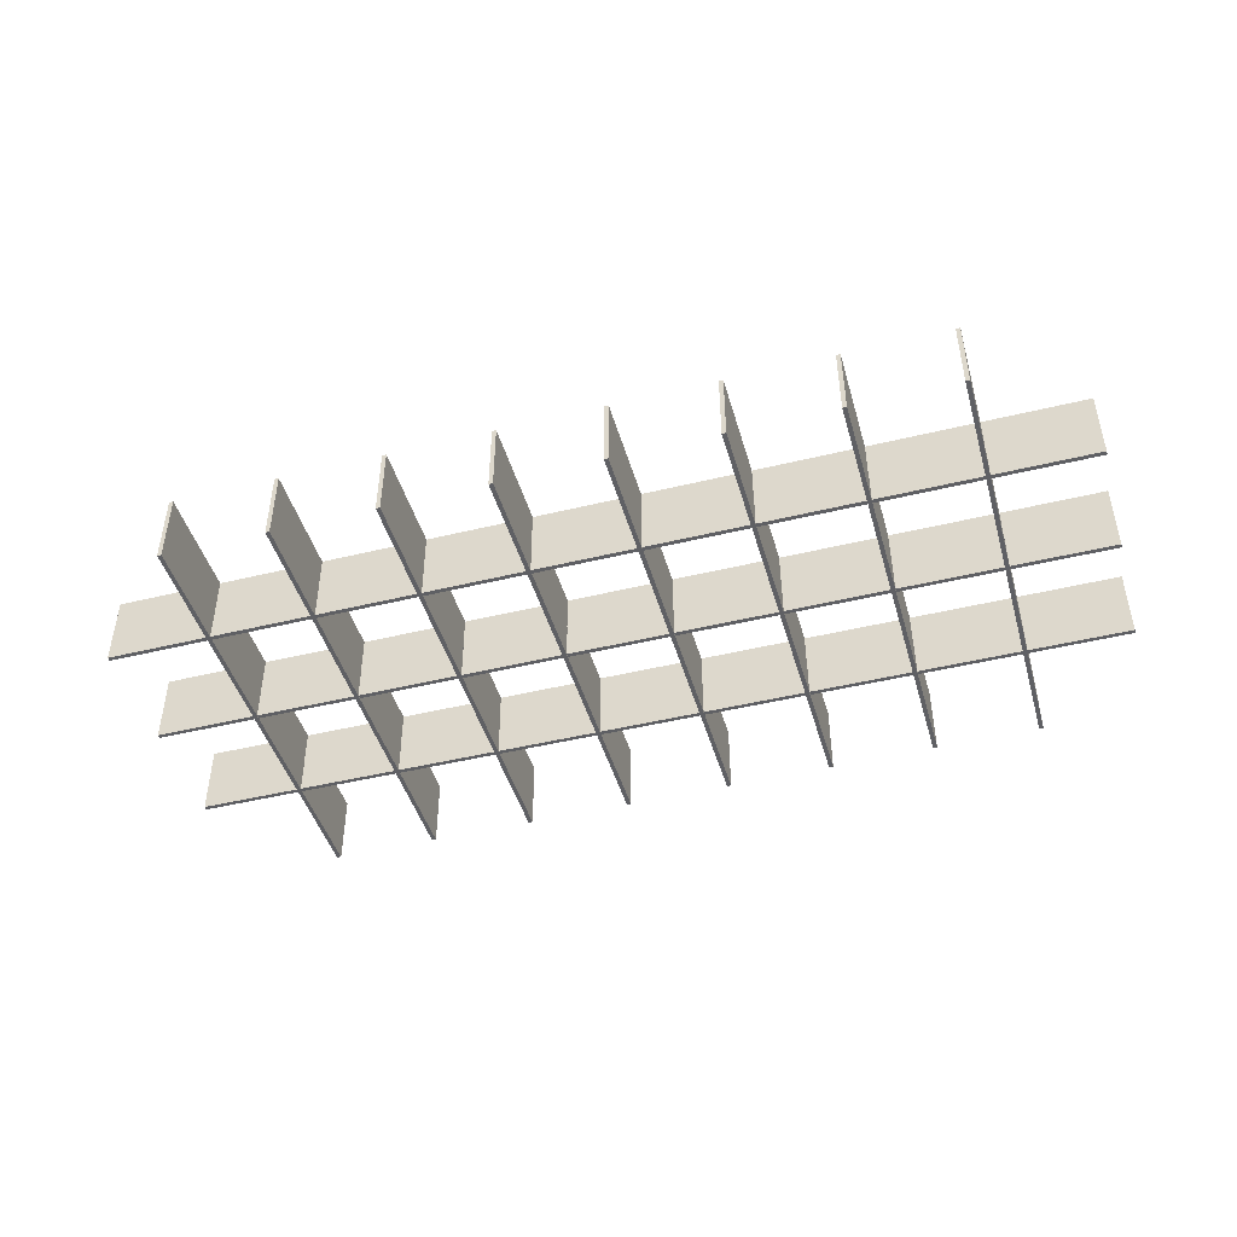
<metadata>
{"format":"obj","ext":"obj","renderer":"f3d","projection":"perspective","resolution":1024,"background":"white","views":[{"elev":-45.2,"azim":15.8,"up":"+Z"}]}
</metadata>
<code>
o 161
v 101.6 -332.7 0
v 101.6 -328.7 0
v 199 -332.7 0
v 199 -328.7 0
v 300.5 -328.7 0
v 300.5 -332.7 0
v 203.2 -328.7 0
v 203.2 -332.7 0
v 402.1 -328.7 0
v 402.1 -332.7 0
v 304.7 -328.7 0
v 304.7 -332.7 0
v 503.7 -328.7 0
v 503.7 -332.7 0
v 406.3 -328.7 0
v 406.3 -332.7 0
v 605.3 -328.7 0
v 605.3 -332.7 0
v 507.9 -328.7 0
v 507.9 -332.7 0
v 706.8 -328.7 0
v 706.8 -332.7 0
v 609.5 -328.7 0
v 609.5 -332.7 0
v 808.4 -328.7 0
v 808.4 -332.7 0
v 711 -328.7 0
v 711 -332.7 0
v 0 -332.7 0
v 0 -328.7 0
v 97.38 -332.7 0
v 97.38 -328.7 0
v 0 -332.7 70
v 0 -328.7 70
v 97.38 -332.7 35
v 101.6 -332.7 35
v 203.2 -332.7 35
v 300.5 -332.7 35
v 199 -332.7 35
v 910 -332.7 70
v 304.7 -332.7 35
v 406.3 -332.7 35
v 503.7 -332.7 35
v 507.9 -332.7 35
v 402.1 -332.7 35
v 609.5 -332.7 35
v 706.8 -332.7 35
v 711 -332.7 35
v 605.3 -332.7 35
v 812.6 -332.7 0
v 910 -332.7 0
v 812.6 -332.7 35
v 808.4 -332.7 35
v 910 -328.7 70
v 910 -328.7 0
v 812.6 -328.7 0
v 812.6 -328.7 35
v 808.4 -328.7 35
v 711 -328.7 35
v 706.8 -328.7 35
v 609.5 -328.7 35
v 605.3 -328.7 35
v 507.9 -328.7 35
v 503.7 -328.7 35
v 300.5 -328.7 35
v 406.3 -328.7 35
v 402.1 -328.7 35
v 304.7 -328.7 35
v 203.2 -328.7 35
v 199 -328.7 35
v 101.6 -328.7 35
v 97.38 -328.7 35
v 101.4 -113.1 70
v 97.38 -113.1 70
v 101.4 -218.7 70
v 97.38 -218.7 70
v 97.38 -328.5 70
v 101.4 -328.5 70
v 97.38 -222.9 70
v 101.4 -222.9 70
v 101.4 -3.294 70
v 97.38 -3.294 70
v 101.4 -108.9 70
v 97.38 -108.9 70
v 101.4 -3.294 -0
v 97.38 -3.294 -0
v 101.4 -218.7 35
v 101.4 -222.9 35
v 101.4 -438.3 -0
v 101.4 -108.9 35
v 101.4 -113.1 35
v 101.4 -332.7 70
v 101.4 -438.3 70
v 101.4 -332.7 35
v 101.4 -328.5 35
v 97.38 -438.3 -0
v 97.38 -438.3 70
v 97.38 -332.7 70
v 97.38 -328.5 35
v 97.38 -222.9 35
v 97.38 -218.7 35
v 97.38 -113.1 35
v 97.38 -108.9 35
v 203 -113.1 70
v 199 -113.1 70
v 203 -218.7 70
v 199 -218.7 70
v 199 -328.5 70
v 203 -328.5 70
v 199 -222.9 70
v 203 -222.9 70
v 203 -3.294 70
v 199 -3.294 70
v 203 -108.9 70
v 199 -108.9 70
v 203 -3.294 -0
v 199 -3.294 -0
v 203 -218.7 35
v 203 -222.9 35
v 203 -438.3 -0
v 203 -108.9 35
v 203 -113.1 35
v 203 -332.7 70
v 203 -438.3 70
v 203 -332.7 35
v 203 -328.5 35
v 199 -438.3 -0
v 199 -438.3 70
v 199 -332.7 70
v 199 -328.5 35
v 199 -222.9 35
v 199 -218.7 35
v 199 -113.1 35
v 199 -108.9 35
v 101.6 -222.9 0
v 101.6 -218.9 0
v 199 -222.9 0
v 199 -218.9 0
v 300.5 -218.9 0
v 300.5 -222.9 0
v 203.2 -218.9 0
v 203.2 -222.9 0
v 402.1 -218.9 0
v 402.1 -222.9 0
v 304.7 -218.9 0
v 304.7 -222.9 0
v 503.7 -218.9 0
v 503.7 -222.9 0
v 406.3 -218.9 0
v 406.3 -222.9 0
v 605.3 -218.9 0
v 605.3 -222.9 0
v 507.9 -218.9 0
v 507.9 -222.9 0
v 706.8 -218.9 0
v 706.8 -222.9 0
v 609.5 -218.9 0
v 609.5 -222.9 0
v 808.4 -218.9 0
v 808.4 -222.9 0
v 711 -218.9 0
v 711 -222.9 0
v 0 -222.9 0
v 0 -218.9 0
v 97.38 -222.9 0
v 97.38 -218.9 0
v 0 -222.9 70
v 0 -218.9 70
v 101.6 -222.9 35
v 203.2 -222.9 35
v 300.5 -222.9 35
v 910 -222.9 70
v 304.7 -222.9 35
v 406.3 -222.9 35
v 503.7 -222.9 35
v 507.9 -222.9 35
v 402.1 -222.9 35
v 609.5 -222.9 35
v 706.8 -222.9 35
v 711 -222.9 35
v 605.3 -222.9 35
v 812.6 -222.9 0
v 910 -222.9 0
v 812.6 -222.9 35
v 808.4 -222.9 35
v 910 -218.9 70
v 910 -218.9 0
v 812.6 -218.9 0
v 812.6 -218.9 35
v 808.4 -218.9 35
v 711 -218.9 35
v 706.8 -218.9 35
v 609.5 -218.9 35
v 605.3 -218.9 35
v 507.9 -218.9 35
v 503.7 -218.9 35
v 300.5 -218.9 35
v 406.3 -218.9 35
v 402.1 -218.9 35
v 304.7 -218.9 35
v 203.2 -218.9 35
v 199 -218.9 35
v 101.6 -218.9 35
v 97.38 -218.9 35
v 304.5 -113.1 70
v 300.5 -113.1 70
v 304.5 -218.7 70
v 300.5 -218.7 70
v 300.5 -328.5 70
v 304.5 -328.5 70
v 300.5 -222.9 70
v 304.5 -222.9 70
v 304.5 -3.294 70
v 300.5 -3.294 70
v 304.5 -108.9 70
v 300.5 -108.9 70
v 304.5 -3.294 -0
v 300.5 -3.294 -0
v 304.5 -218.7 35
v 304.5 -222.9 35
v 304.5 -438.3 -0
v 304.5 -108.9 35
v 304.5 -113.1 35
v 304.5 -332.7 70
v 304.5 -438.3 70
v 304.5 -332.7 35
v 304.5 -328.5 35
v 300.5 -438.3 -0
v 300.5 -438.3 70
v 300.5 -332.7 70
v 300.5 -328.5 35
v 300.5 -218.7 35
v 300.5 -113.1 35
v 300.5 -108.9 35
v 507.7 -113.1 70
v 503.7 -113.1 70
v 507.7 -218.7 70
v 503.7 -218.7 70
v 503.7 -328.5 70
v 507.7 -328.5 70
v 503.7 -222.9 70
v 507.7 -222.9 70
v 507.7 -3.294 70
v 503.7 -3.294 70
v 507.7 -108.9 70
v 503.7 -108.9 70
v 507.7 -3.294 -0
v 503.7 -3.294 -0
v 507.7 -218.7 35
v 507.7 -222.9 35
v 507.7 -438.3 -0
v 507.7 -108.9 35
v 507.7 -113.1 35
v 507.7 -332.7 70
v 507.7 -438.3 70
v 507.7 -332.7 35
v 507.7 -328.5 35
v 503.7 -438.3 -0
v 503.7 -438.3 70
v 503.7 -332.7 70
v 503.7 -328.5 35
v 503.7 -218.7 35
v 503.7 -113.1 35
v 503.7 -108.9 35
v 609.3 -113.1 70
v 605.3 -113.1 70
v 609.3 -218.7 70
v 605.3 -218.7 70
v 605.3 -328.5 70
v 609.3 -328.5 70
v 605.3 -222.9 70
v 609.3 -222.9 70
v 609.3 -3.294 70
v 605.3 -3.294 70
v 609.3 -108.9 70
v 605.3 -108.9 70
v 609.3 -3.294 -0
v 605.3 -3.294 -0
v 609.3 -218.7 35
v 609.3 -222.9 35
v 609.3 -438.3 -0
v 609.3 -108.9 35
v 609.3 -113.1 35
v 609.3 -332.7 70
v 609.3 -438.3 70
v 609.3 -332.7 35
v 609.3 -328.5 35
v 605.3 -438.3 -0
v 605.3 -438.3 70
v 605.3 -332.7 70
v 605.3 -328.5 35
v 605.3 -218.7 35
v 605.3 -113.1 35
v 605.3 -108.9 35
v 101.6 -113.1 0
v 101.6 -109.1 0
v 199 -113.1 0
v 199 -109.1 0
v 300.5 -109.1 0
v 300.5 -113.1 0
v 203.2 -109.1 0
v 203.2 -113.1 0
v 402.1 -109.1 0
v 402.1 -113.1 0
v 304.7 -109.1 0
v 304.7 -113.1 0
v 503.7 -109.1 0
v 503.7 -113.1 0
v 406.3 -109.1 0
v 406.3 -113.1 0
v 605.3 -109.1 0
v 605.3 -113.1 0
v 507.9 -109.1 0
v 507.9 -113.1 0
v 706.8 -109.1 0
v 706.8 -113.1 0
v 609.5 -109.1 0
v 609.5 -113.1 0
v 808.4 -109.1 0
v 808.4 -113.1 0
v 711 -109.1 0
v 711 -113.1 0
v 0 -113.1 0
v 0 -109.1 0
v 97.38 -113.1 0
v 97.38 -109.1 0
v 0 -113.1 70
v 0 -109.1 70
v 101.6 -113.1 35
v 203.2 -113.1 35
v 910 -113.1 70
v 304.7 -113.1 35
v 406.3 -113.1 35
v 507.9 -113.1 35
v 402.1 -113.1 35
v 609.5 -113.1 35
v 706.8 -113.1 35
v 711 -113.1 35
v 812.6 -113.1 0
v 910 -113.1 0
v 812.6 -113.1 35
v 808.4 -113.1 35
v 910 -109.1 70
v 910 -109.1 0
v 812.6 -109.1 0
v 812.6 -109.1 35
v 808.4 -109.1 35
v 711 -109.1 35
v 706.8 -109.1 35
v 609.5 -109.1 35
v 605.3 -109.1 35
v 507.9 -109.1 35
v 503.7 -109.1 35
v 300.5 -109.1 35
v 406.3 -109.1 35
v 402.1 -109.1 35
v 304.7 -109.1 35
v 203.2 -109.1 35
v 199 -109.1 35
v 101.6 -109.1 35
v 97.38 -109.1 35
v 406.1 -113.1 70
v 402.1 -113.1 70
v 406.1 -218.7 70
v 402.1 -218.7 70
v 402.1 -328.5 70
v 406.1 -328.5 70
v 402.1 -222.9 70
v 406.1 -222.9 70
v 406.1 -3.294 70
v 402.1 -3.294 70
v 406.1 -108.9 70
v 402.1 -108.9 70
v 406.1 -3.294 -0
v 402.1 -3.294 -0
v 406.1 -218.7 35
v 406.1 -222.9 35
v 406.1 -438.3 -0
v 406.1 -108.9 35
v 406.1 -113.1 35
v 406.1 -332.7 70
v 406.1 -438.3 70
v 406.1 -332.7 35
v 406.1 -328.5 35
v 402.1 -438.3 -0
v 402.1 -438.3 70
v 402.1 -332.7 70
v 402.1 -328.5 35
v 402.1 -218.7 35
v 402.1 -108.9 35
v 812.4 -113.1 70
v 808.4 -113.1 70
v 812.4 -218.7 70
v 808.4 -218.7 70
v 808.4 -328.5 70
v 812.4 -328.5 70
v 808.4 -222.9 70
v 812.4 -222.9 70
v 812.4 -3.294 70
v 808.4 -3.294 70
v 812.4 -108.9 70
v 808.4 -108.9 70
v 812.4 -3.294 -0
v 808.4 -3.294 -0
v 812.4 -218.7 35
v 812.4 -222.9 35
v 812.4 -438.3 -0
v 812.4 -108.9 35
v 812.4 -113.1 35
v 812.4 -332.7 70
v 812.4 -438.3 70
v 812.4 -332.7 35
v 812.4 -328.5 35
v 808.4 -438.3 -0
v 808.4 -438.3 70
v 808.4 -332.7 70
v 808.4 -328.5 35
v 808.4 -218.7 35
v 808.4 -108.9 35
v 710.8 -113.1 70
v 706.8 -113.1 70
v 710.8 -218.7 70
v 706.8 -218.7 70
v 706.8 -328.5 70
v 710.8 -328.5 70
v 706.8 -222.9 70
v 710.8 -222.9 70
v 710.8 -3.294 70
v 706.8 -3.294 70
v 710.8 -108.9 70
v 706.8 -108.9 70
v 710.8 -3.294 -0
v 706.8 -3.294 -0
v 710.8 -218.7 35
v 710.8 -222.9 35
v 710.8 -438.3 -0
v 710.8 -108.9 35
v 710.8 -113.1 35
v 710.8 -332.7 70
v 710.8 -438.3 70
v 710.8 -332.7 35
v 710.8 -328.5 35
v 706.8 -438.3 -0
v 706.8 -438.3 70
v 706.8 -332.7 70
v 706.8 -328.5 35
v 706.8 -218.7 35
v 706.8 -108.9 35
f 1 2 3
f 3 2 4
f 5 6 7
f 7 6 8
f 9 10 11
f 11 10 12
f 13 14 15
f 15 14 16
f 17 18 19
f 19 18 20
f 21 22 23
f 23 22 24
f 25 26 27
f 27 26 28
f 29 30 31
f 31 30 32
f 33 34 29
f 29 34 30
f 29 31 33
f 33 31 35
f 33 35 36
f 8 6 37
f 37 6 38
f 1 3 36
f 36 3 39
f 36 39 33
f 33 39 37
f 33 37 40
f 40 37 38
f 40 38 41
f 42 16 14
f 43 44 40
f 14 43 42
f 42 43 40
f 42 40 45
f 45 40 41
f 45 41 10
f 10 41 12
f 46 24 22
f 47 48 40
f 22 47 46
f 46 47 40
f 46 40 49
f 49 40 44
f 49 44 18
f 18 44 20
f 50 51 52
f 52 51 40
f 52 40 53
f 53 40 48
f 53 48 26
f 26 48 28
f 54 40 55
f 55 40 51
f 55 56 54
f 54 56 57
f 54 57 58
f 25 27 58
f 58 27 59
f 58 59 54
f 54 59 60
f 21 23 60
f 60 23 61
f 60 61 54
f 54 61 62
f 17 19 62
f 62 19 63
f 62 63 54
f 54 63 64
f 65 5 7
f 13 15 64
f 64 15 66
f 64 66 54
f 54 66 67
f 9 11 67
f 67 11 68
f 67 68 54
f 54 68 65
f 54 65 69
f 69 65 7
f 4 2 70
f 70 2 71
f 32 30 72
f 72 30 34
f 72 34 71
f 71 34 54
f 71 54 70
f 70 54 69
f 40 54 33
f 33 54 34
f 55 51 56
f 56 51 50
f 32 72 31
f 31 72 35
f 72 71 35
f 35 71 36
f 71 2 36
f 36 2 1
f 25 58 26
f 26 58 53
f 58 57 53
f 53 57 52
f 57 56 52
f 52 56 50
f 21 60 22
f 22 60 47
f 60 59 47
f 47 59 48
f 59 27 48
f 48 27 28
f 17 62 18
f 18 62 49
f 62 61 49
f 49 61 46
f 61 23 46
f 46 23 24
f 13 64 14
f 14 64 43
f 64 63 43
f 43 63 44
f 63 19 44
f 44 19 20
f 9 67 10
f 10 67 45
f 67 66 45
f 45 66 42
f 66 15 42
f 42 15 16
f 5 65 6
f 6 65 38
f 65 68 38
f 38 68 41
f 68 11 41
f 41 11 12
f 4 70 3
f 3 70 39
f 70 69 39
f 39 69 37
f 69 7 37
f 37 7 8
f 73 74 75
f 75 74 76
f 77 78 79
f 79 78 80
f 81 82 83
f 83 82 84
f 85 86 81
f 81 86 82
f 87 88 89
f 81 83 85
f 85 83 90
f 85 90 91
f 73 75 91
f 91 75 87
f 91 87 85
f 85 87 89
f 92 93 94
f 94 93 89
f 94 89 95
f 95 89 88
f 95 88 78
f 78 88 80
f 96 89 97
f 97 89 93
f 96 97 98
f 99 77 79
f 98 35 96
f 96 35 99
f 96 99 100
f 100 99 79
f 76 74 101
f 101 74 102
f 84 82 103
f 103 82 86
f 103 86 102
f 102 86 96
f 102 96 101
f 101 96 100
f 89 96 85
f 85 96 86
f 97 93 98
f 98 93 92
f 84 103 83
f 83 103 90
f 103 102 90
f 90 102 91
f 102 74 91
f 91 74 73
f 77 99 78
f 78 99 95
f 99 35 95
f 95 35 94
f 35 98 94
f 94 98 92
f 76 101 75
f 75 101 87
f 101 100 87
f 87 100 88
f 100 79 88
f 88 79 80
f 104 105 106
f 106 105 107
f 108 109 110
f 110 109 111
f 112 113 114
f 114 113 115
f 116 117 112
f 112 117 113
f 118 119 120
f 112 114 116
f 116 114 121
f 116 121 122
f 104 106 122
f 122 106 118
f 122 118 116
f 116 118 120
f 123 124 125
f 125 124 120
f 125 120 126
f 126 120 119
f 126 119 109
f 109 119 111
f 127 120 128
f 128 120 124
f 127 128 129
f 130 108 110
f 129 39 127
f 127 39 130
f 127 130 131
f 131 130 110
f 107 105 132
f 132 105 133
f 115 113 134
f 134 113 117
f 134 117 133
f 133 117 127
f 133 127 132
f 132 127 131
f 120 127 116
f 116 127 117
f 128 124 129
f 129 124 123
f 115 134 114
f 114 134 121
f 134 133 121
f 121 133 122
f 133 105 122
f 122 105 104
f 108 130 109
f 109 130 126
f 130 39 126
f 126 39 125
f 39 129 125
f 125 129 123
f 107 132 106
f 106 132 118
f 132 131 118
f 118 131 119
f 131 110 119
f 119 110 111
f 135 136 137
f 137 136 138
f 139 140 141
f 141 140 142
f 143 144 145
f 145 144 146
f 147 148 149
f 149 148 150
f 151 152 153
f 153 152 154
f 155 156 157
f 157 156 158
f 159 160 161
f 161 160 162
f 163 164 165
f 165 164 166
f 167 168 163
f 163 168 164
f 163 165 167
f 167 165 100
f 167 100 169
f 142 140 170
f 170 140 171
f 135 137 169
f 169 137 131
f 169 131 167
f 167 131 170
f 167 170 172
f 172 170 171
f 172 171 173
f 174 150 148
f 175 176 172
f 148 175 174
f 174 175 172
f 174 172 177
f 177 172 173
f 177 173 144
f 144 173 146
f 178 158 156
f 179 180 172
f 156 179 178
f 178 179 172
f 178 172 181
f 181 172 176
f 181 176 152
f 152 176 154
f 182 183 184
f 184 183 172
f 184 172 185
f 185 172 180
f 185 180 160
f 160 180 162
f 186 172 187
f 187 172 183
f 187 188 186
f 186 188 189
f 186 189 190
f 159 161 190
f 190 161 191
f 190 191 186
f 186 191 192
f 155 157 192
f 192 157 193
f 192 193 186
f 186 193 194
f 151 153 194
f 194 153 195
f 194 195 186
f 186 195 196
f 197 139 141
f 147 149 196
f 196 149 198
f 196 198 186
f 186 198 199
f 143 145 199
f 199 145 200
f 199 200 186
f 186 200 197
f 186 197 201
f 201 197 141
f 138 136 202
f 202 136 203
f 166 164 204
f 204 164 168
f 204 168 203
f 203 168 186
f 203 186 202
f 202 186 201
f 172 186 167
f 167 186 168
f 187 183 188
f 188 183 182
f 166 204 165
f 165 204 100
f 204 203 100
f 100 203 169
f 203 136 169
f 169 136 135
f 159 190 160
f 160 190 185
f 190 189 185
f 185 189 184
f 189 188 184
f 184 188 182
f 155 192 156
f 156 192 179
f 192 191 179
f 179 191 180
f 191 161 180
f 180 161 162
f 151 194 152
f 152 194 181
f 194 193 181
f 181 193 178
f 193 157 178
f 178 157 158
f 147 196 148
f 148 196 175
f 196 195 175
f 175 195 176
f 195 153 176
f 176 153 154
f 143 199 144
f 144 199 177
f 199 198 177
f 177 198 174
f 198 149 174
f 174 149 150
f 139 197 140
f 140 197 171
f 197 200 171
f 171 200 173
f 200 145 173
f 173 145 146
f 138 202 137
f 137 202 131
f 202 201 131
f 131 201 170
f 201 141 170
f 170 141 142
f 205 206 207
f 207 206 208
f 209 210 211
f 211 210 212
f 213 214 215
f 215 214 216
f 217 218 213
f 213 218 214
f 219 220 221
f 213 215 217
f 217 215 222
f 217 222 223
f 205 207 223
f 223 207 219
f 223 219 217
f 217 219 221
f 224 225 226
f 226 225 221
f 226 221 227
f 227 221 220
f 227 220 210
f 210 220 212
f 228 221 229
f 229 221 225
f 228 229 230
f 231 209 211
f 230 38 228
f 228 38 231
f 228 231 171
f 171 231 211
f 208 206 232
f 232 206 233
f 216 214 234
f 234 214 218
f 234 218 233
f 233 218 228
f 233 228 232
f 232 228 171
f 221 228 217
f 217 228 218
f 229 225 230
f 230 225 224
f 216 234 215
f 215 234 222
f 234 233 222
f 222 233 223
f 233 206 223
f 223 206 205
f 209 231 210
f 210 231 227
f 231 38 227
f 227 38 226
f 38 230 226
f 226 230 224
f 208 232 207
f 207 232 219
f 232 171 219
f 219 171 220
f 171 211 220
f 220 211 212
f 235 236 237
f 237 236 238
f 239 240 241
f 241 240 242
f 243 244 245
f 245 244 246
f 247 248 243
f 243 248 244
f 249 250 251
f 243 245 247
f 247 245 252
f 247 252 253
f 235 237 253
f 253 237 249
f 253 249 247
f 247 249 251
f 254 255 256
f 256 255 251
f 256 251 257
f 257 251 250
f 257 250 240
f 240 250 242
f 258 251 259
f 259 251 255
f 258 259 260
f 261 239 241
f 260 43 258
f 258 43 261
f 258 261 175
f 175 261 241
f 238 236 262
f 262 236 263
f 246 244 264
f 264 244 248
f 264 248 263
f 263 248 258
f 263 258 262
f 262 258 175
f 251 258 247
f 247 258 248
f 259 255 260
f 260 255 254
f 246 264 245
f 245 264 252
f 264 263 252
f 252 263 253
f 263 236 253
f 253 236 235
f 239 261 240
f 240 261 257
f 261 43 257
f 257 43 256
f 43 260 256
f 256 260 254
f 238 262 237
f 237 262 249
f 262 175 249
f 249 175 250
f 175 241 250
f 250 241 242
f 265 266 267
f 267 266 268
f 269 270 271
f 271 270 272
f 273 274 275
f 275 274 276
f 277 278 273
f 273 278 274
f 279 280 281
f 273 275 277
f 277 275 282
f 277 282 283
f 265 267 283
f 283 267 279
f 283 279 277
f 277 279 281
f 284 285 286
f 286 285 281
f 286 281 287
f 287 281 280
f 287 280 270
f 270 280 272
f 288 281 289
f 289 281 285
f 288 289 290
f 291 269 271
f 290 49 288
f 288 49 291
f 288 291 181
f 181 291 271
f 268 266 292
f 292 266 293
f 276 274 294
f 294 274 278
f 294 278 293
f 293 278 288
f 293 288 292
f 292 288 181
f 281 288 277
f 277 288 278
f 289 285 290
f 290 285 284
f 276 294 275
f 275 294 282
f 294 293 282
f 282 293 283
f 293 266 283
f 283 266 265
f 269 291 270
f 270 291 287
f 291 49 287
f 287 49 286
f 49 290 286
f 286 290 284
f 268 292 267
f 267 292 279
f 292 181 279
f 279 181 280
f 181 271 280
f 280 271 272
f 295 296 297
f 297 296 298
f 299 300 301
f 301 300 302
f 303 304 305
f 305 304 306
f 307 308 309
f 309 308 310
f 311 312 313
f 313 312 314
f 315 316 317
f 317 316 318
f 319 320 321
f 321 320 322
f 323 324 325
f 325 324 326
f 327 328 323
f 323 328 324
f 323 325 327
f 327 325 102
f 327 102 329
f 302 300 330
f 330 300 233
f 295 297 329
f 329 297 133
f 329 133 327
f 327 133 330
f 327 330 331
f 331 330 233
f 331 233 332
f 333 310 308
f 263 334 331
f 308 263 333
f 333 263 331
f 333 331 335
f 335 331 332
f 335 332 304
f 304 332 306
f 336 318 316
f 337 338 331
f 316 337 336
f 336 337 331
f 336 331 293
f 293 331 334
f 293 334 312
f 312 334 314
f 339 340 341
f 341 340 331
f 341 331 342
f 342 331 338
f 342 338 320
f 320 338 322
f 343 331 344
f 344 331 340
f 344 345 343
f 343 345 346
f 343 346 347
f 319 321 347
f 347 321 348
f 347 348 343
f 343 348 349
f 315 317 349
f 349 317 350
f 349 350 343
f 343 350 351
f 311 313 351
f 351 313 352
f 351 352 343
f 343 352 353
f 354 299 301
f 307 309 353
f 353 309 355
f 353 355 343
f 343 355 356
f 303 305 356
f 356 305 357
f 356 357 343
f 343 357 354
f 343 354 358
f 358 354 301
f 298 296 359
f 359 296 360
f 326 324 361
f 361 324 328
f 361 328 360
f 360 328 343
f 360 343 359
f 359 343 358
f 331 343 327
f 327 343 328
f 344 340 345
f 345 340 339
f 326 361 325
f 325 361 102
f 361 360 102
f 102 360 329
f 360 296 329
f 329 296 295
f 319 347 320
f 320 347 342
f 347 346 342
f 342 346 341
f 346 345 341
f 341 345 339
f 315 349 316
f 316 349 337
f 349 348 337
f 337 348 338
f 348 321 338
f 338 321 322
f 311 351 312
f 312 351 293
f 351 350 293
f 293 350 336
f 350 317 336
f 336 317 318
f 307 353 308
f 308 353 263
f 353 352 263
f 263 352 334
f 352 313 334
f 334 313 314
f 303 356 304
f 304 356 335
f 356 355 335
f 335 355 333
f 355 309 333
f 333 309 310
f 299 354 300
f 300 354 233
f 354 357 233
f 233 357 332
f 357 305 332
f 332 305 306
f 298 359 297
f 297 359 133
f 359 358 133
f 133 358 330
f 358 301 330
f 330 301 302
f 362 363 364
f 364 363 365
f 366 367 368
f 368 367 369
f 370 371 372
f 372 371 373
f 374 375 370
f 370 375 371
f 376 377 378
f 370 372 374
f 374 372 379
f 374 379 380
f 362 364 380
f 380 364 376
f 380 376 374
f 374 376 378
f 381 382 383
f 383 382 378
f 383 378 384
f 384 378 377
f 384 377 367
f 367 377 369
f 385 378 386
f 386 378 382
f 385 386 387
f 388 366 368
f 387 45 385
f 385 45 388
f 385 388 177
f 177 388 368
f 365 363 389
f 389 363 335
f 373 371 390
f 390 371 375
f 390 375 335
f 335 375 385
f 335 385 389
f 389 385 177
f 378 385 374
f 374 385 375
f 386 382 387
f 387 382 381
f 373 390 372
f 372 390 379
f 390 335 379
f 379 335 380
f 335 363 380
f 380 363 362
f 366 388 367
f 367 388 384
f 388 45 384
f 384 45 383
f 45 387 383
f 383 387 381
f 365 389 364
f 364 389 376
f 389 177 376
f 376 177 377
f 177 368 377
f 377 368 369
f 391 392 393
f 393 392 394
f 395 396 397
f 397 396 398
f 399 400 401
f 401 400 402
f 403 404 399
f 399 404 400
f 405 406 407
f 399 401 403
f 403 401 408
f 403 408 409
f 391 393 409
f 409 393 405
f 409 405 403
f 403 405 407
f 410 411 412
f 412 411 407
f 412 407 413
f 413 407 406
f 413 406 396
f 396 406 398
f 414 407 415
f 415 407 411
f 414 415 416
f 417 395 397
f 416 53 414
f 414 53 417
f 414 417 185
f 185 417 397
f 394 392 418
f 418 392 342
f 402 400 419
f 419 400 404
f 419 404 342
f 342 404 414
f 342 414 418
f 418 414 185
f 407 414 403
f 403 414 404
f 415 411 416
f 416 411 410
f 402 419 401
f 401 419 408
f 419 342 408
f 408 342 409
f 342 392 409
f 409 392 391
f 395 417 396
f 396 417 413
f 417 53 413
f 413 53 412
f 53 416 412
f 412 416 410
f 394 418 393
f 393 418 405
f 418 185 405
f 405 185 406
f 185 397 406
f 406 397 398
f 420 421 422
f 422 421 423
f 424 425 426
f 426 425 427
f 428 429 430
f 430 429 431
f 432 433 428
f 428 433 429
f 434 435 436
f 428 430 432
f 432 430 437
f 432 437 438
f 420 422 438
f 438 422 434
f 438 434 432
f 432 434 436
f 439 440 441
f 441 440 436
f 441 436 442
f 442 436 435
f 442 435 425
f 425 435 427
f 443 436 444
f 444 436 440
f 443 444 445
f 446 424 426
f 445 47 443
f 443 47 446
f 443 446 179
f 179 446 426
f 423 421 447
f 447 421 337
f 431 429 448
f 448 429 433
f 448 433 337
f 337 433 443
f 337 443 447
f 447 443 179
f 436 443 432
f 432 443 433
f 444 440 445
f 445 440 439
f 431 448 430
f 430 448 437
f 448 337 437
f 437 337 438
f 337 421 438
f 438 421 420
f 424 446 425
f 425 446 442
f 446 47 442
f 442 47 441
f 47 445 441
f 441 445 439
f 423 447 422
f 422 447 434
f 447 179 434
f 434 179 435
f 179 426 435
f 435 426 427

</code>
